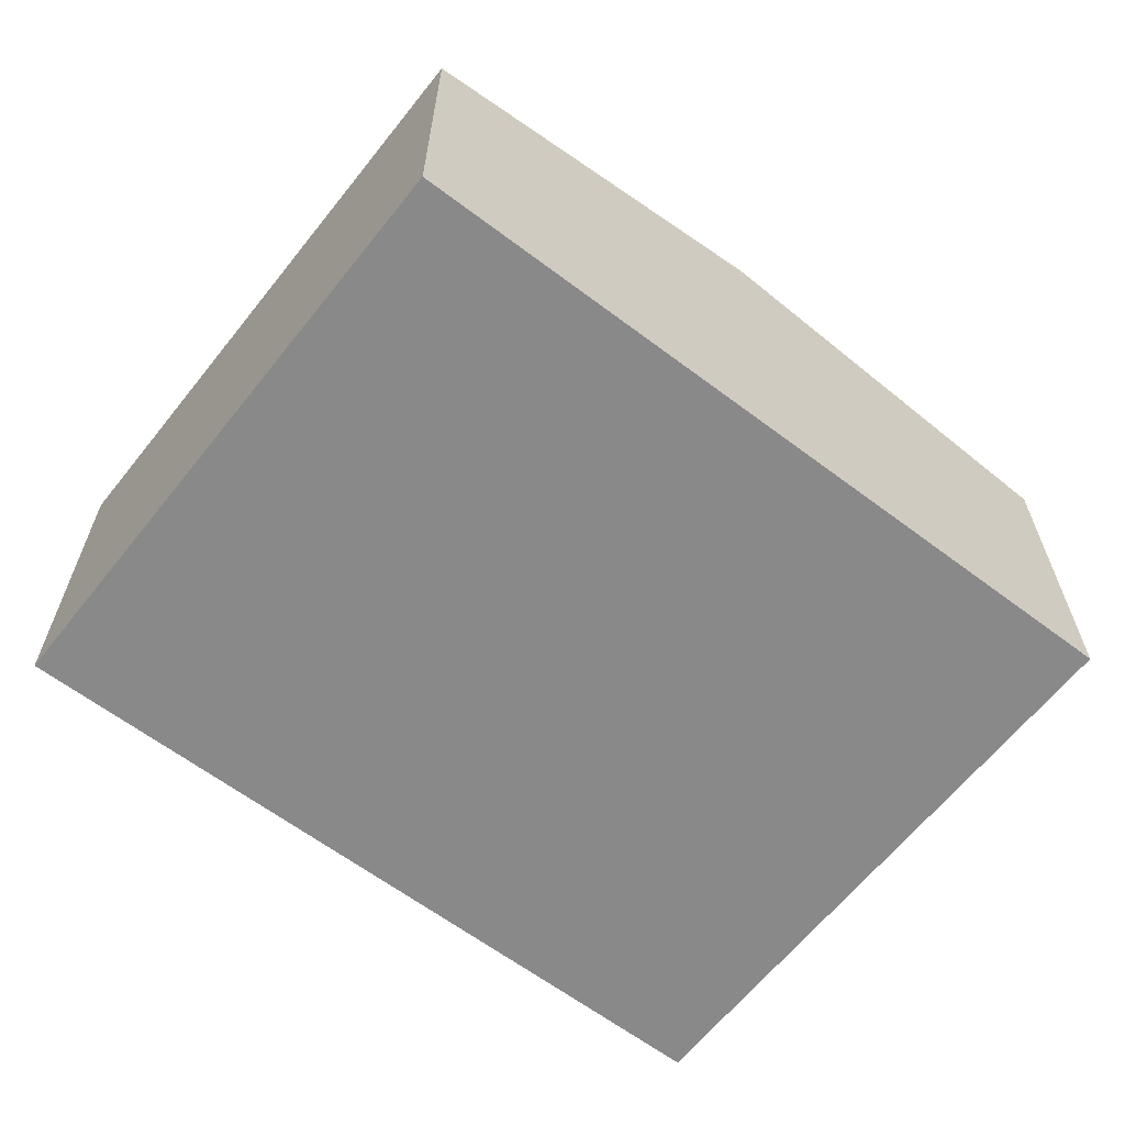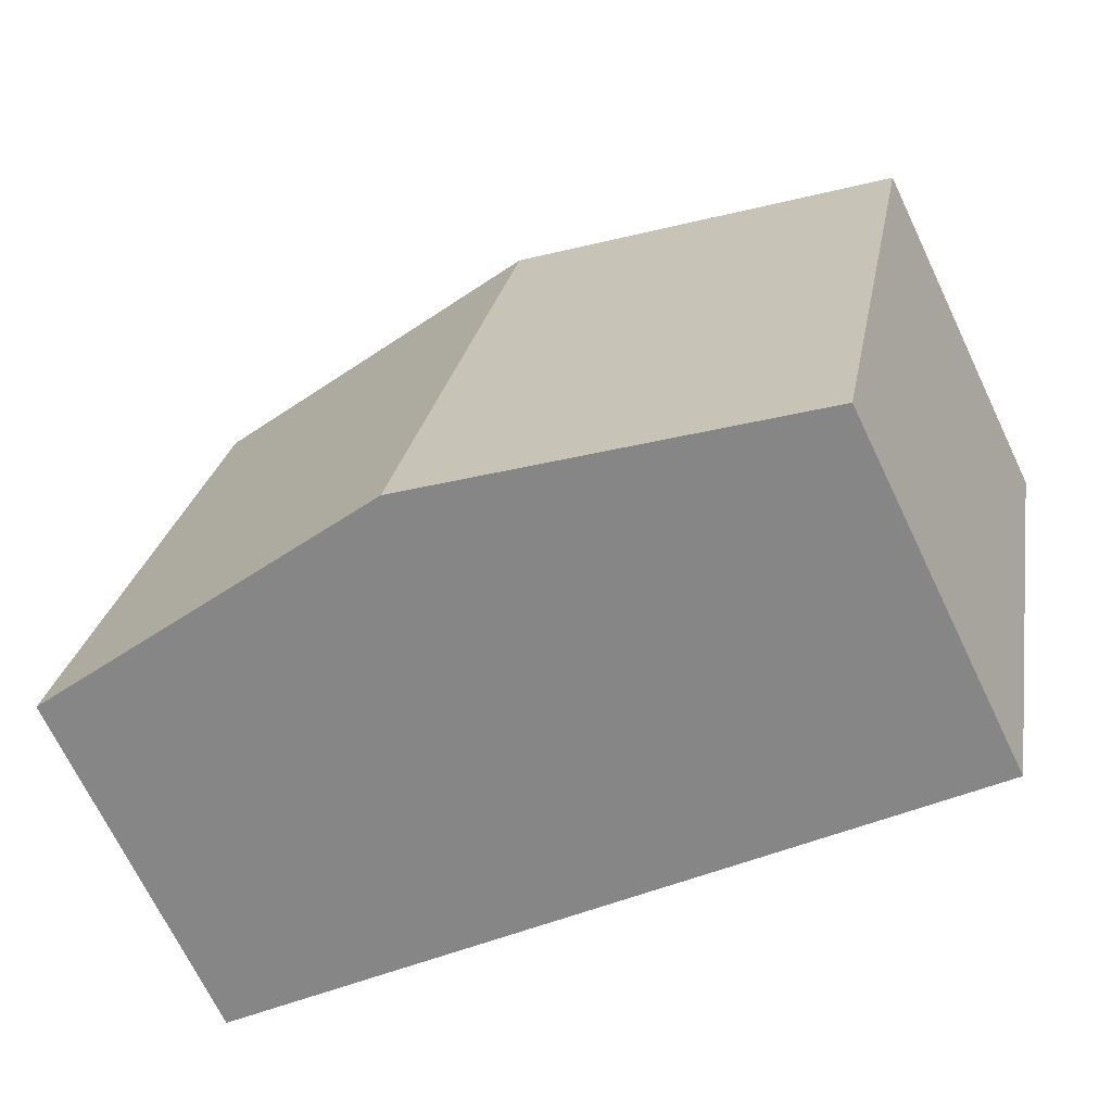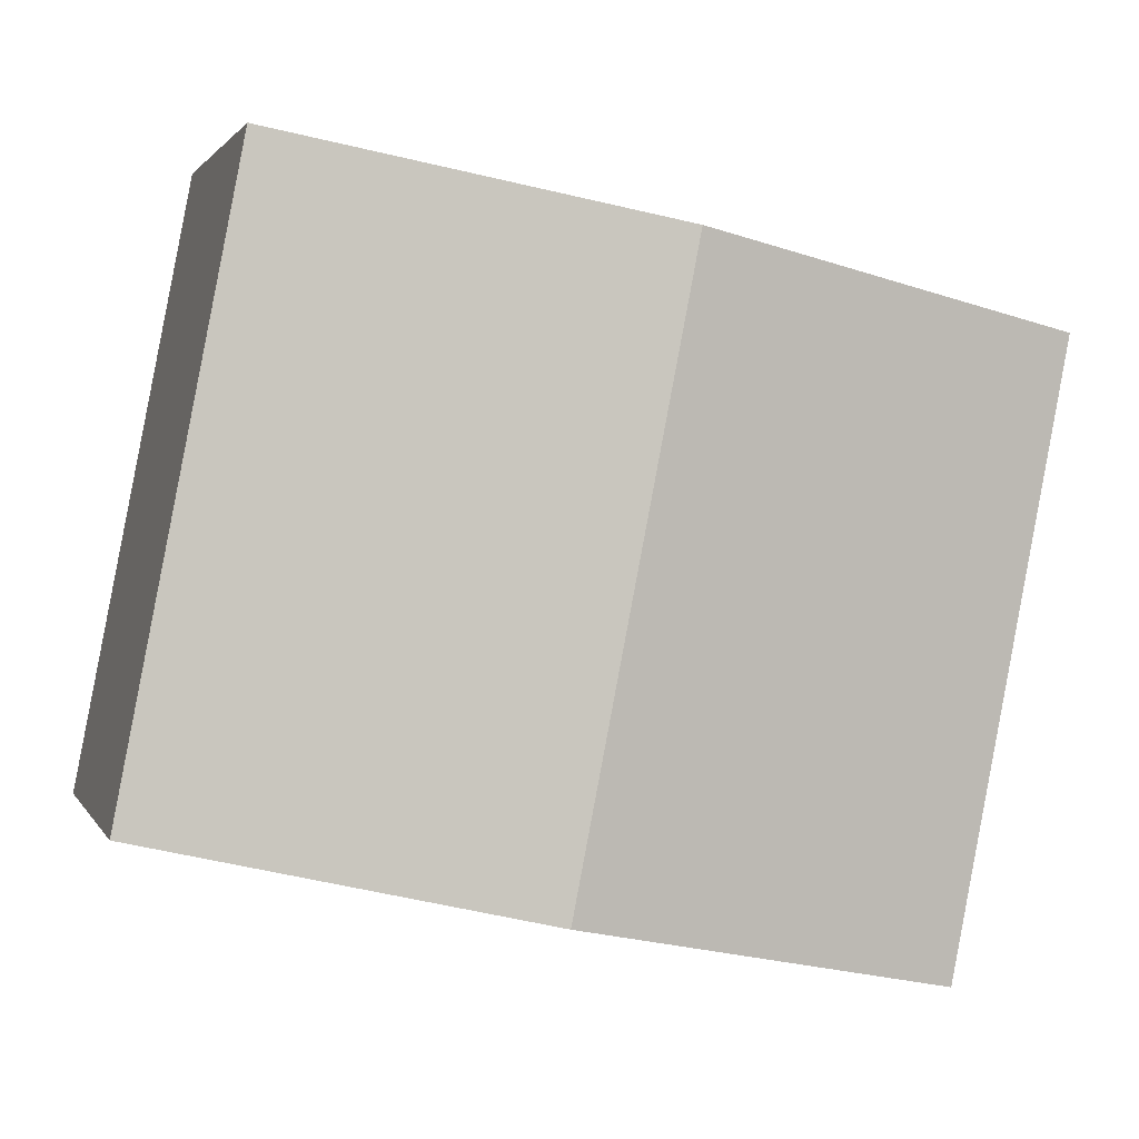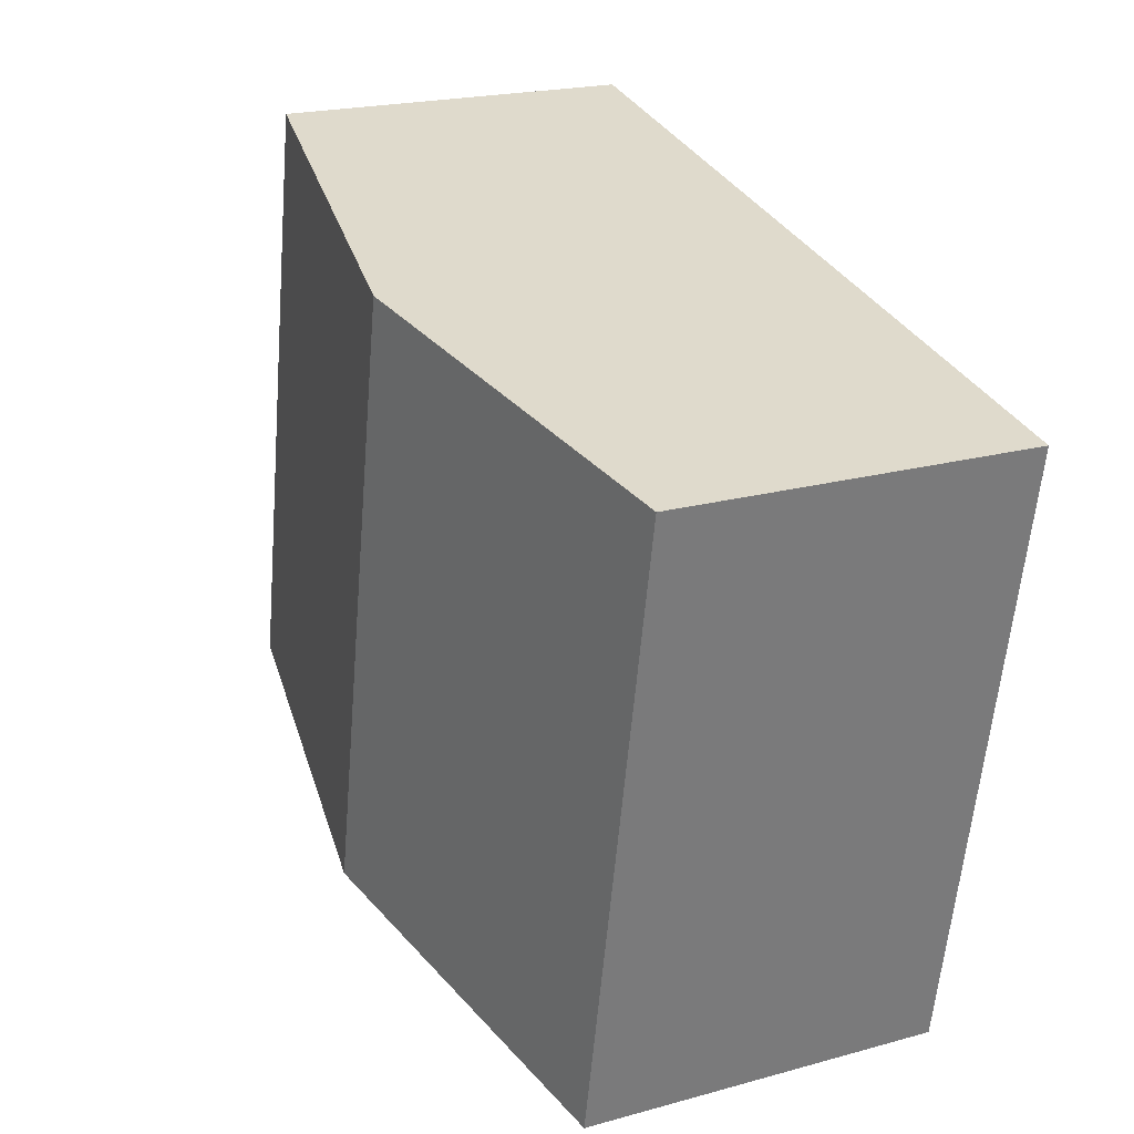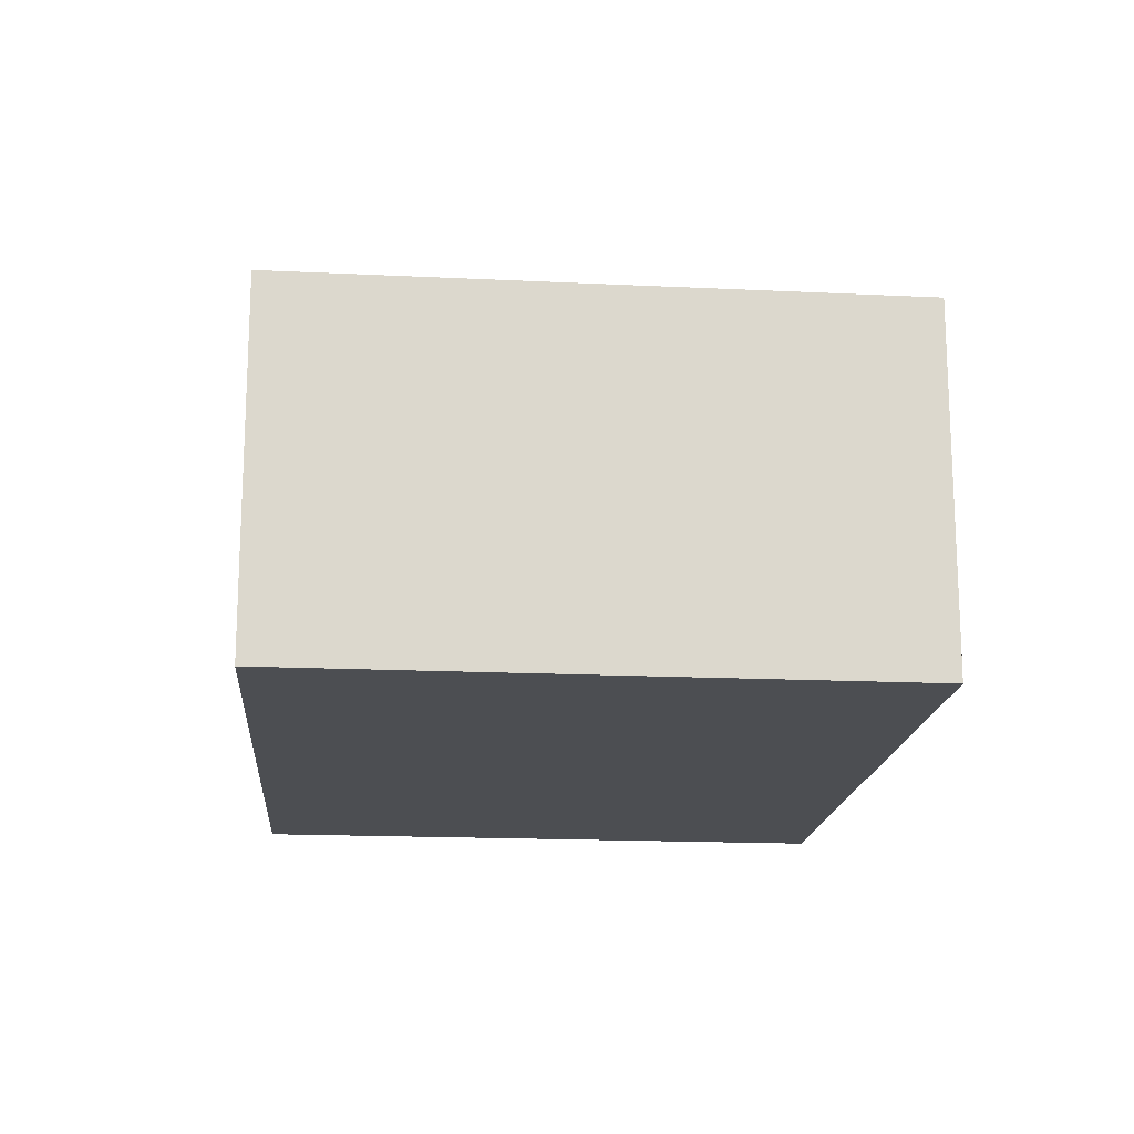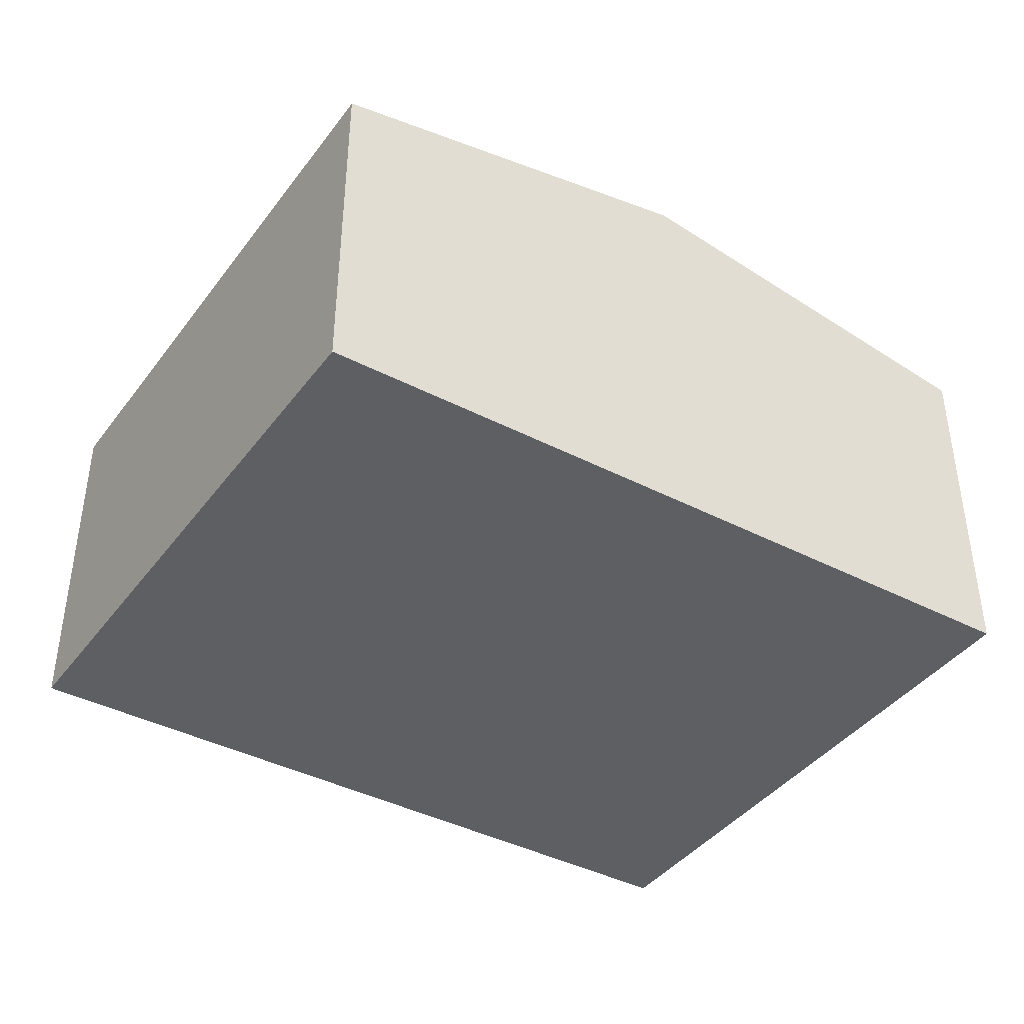
<metadata>
{"format":"obj","ext":"obj","renderer":"f3d","projection":"perspective","resolution":1024,"background":"white","views":[{"elev":-63.2,"azim":-49.4,"up":"+Y"},{"elev":-69.6,"azim":-154.4,"up":"+Z"},{"elev":1.6,"azim":164.2,"up":"+Z"},{"elev":21.0,"azim":-116.3,"up":"+Z"},{"elev":-16.7,"azim":73.3,"up":"+Y"},{"elev":-40.9,"azim":-44.3,"up":"+Y"}]}
</metadata>
<code>
v  0 2.564 1.57e-16
v  3.603 3.05 -3.759
v  0.84 2.562 -4.35
v  2.753 3.05 0.59
v  6.36 2.563 -3.17
v  5.51 2.563 1.18
v  0.84 2.664e-16 -4.35
v  3.603 2.302e-16 -3.759
v  6.36 1.941e-16 -3.17
v  0 0 0
v  2.753 -3.613e-17 0.59
v  5.51 -7.225e-17 1.18
g defaultobject
f 1 2 3
f 2 1 4
f 5 4 6
f 4 5 2
f 2 7 3
f 7 2 5
f 7 5 8
f 8 5 9
f 3 10 1
f 10 3 7
f 10 4 1
f 4 10 11
f 4 11 6
f 6 11 12
f 12 5 6
f 5 12 9
f 8 10 7
f 10 8 9
f 10 9 12
f 10 12 11

</code>
